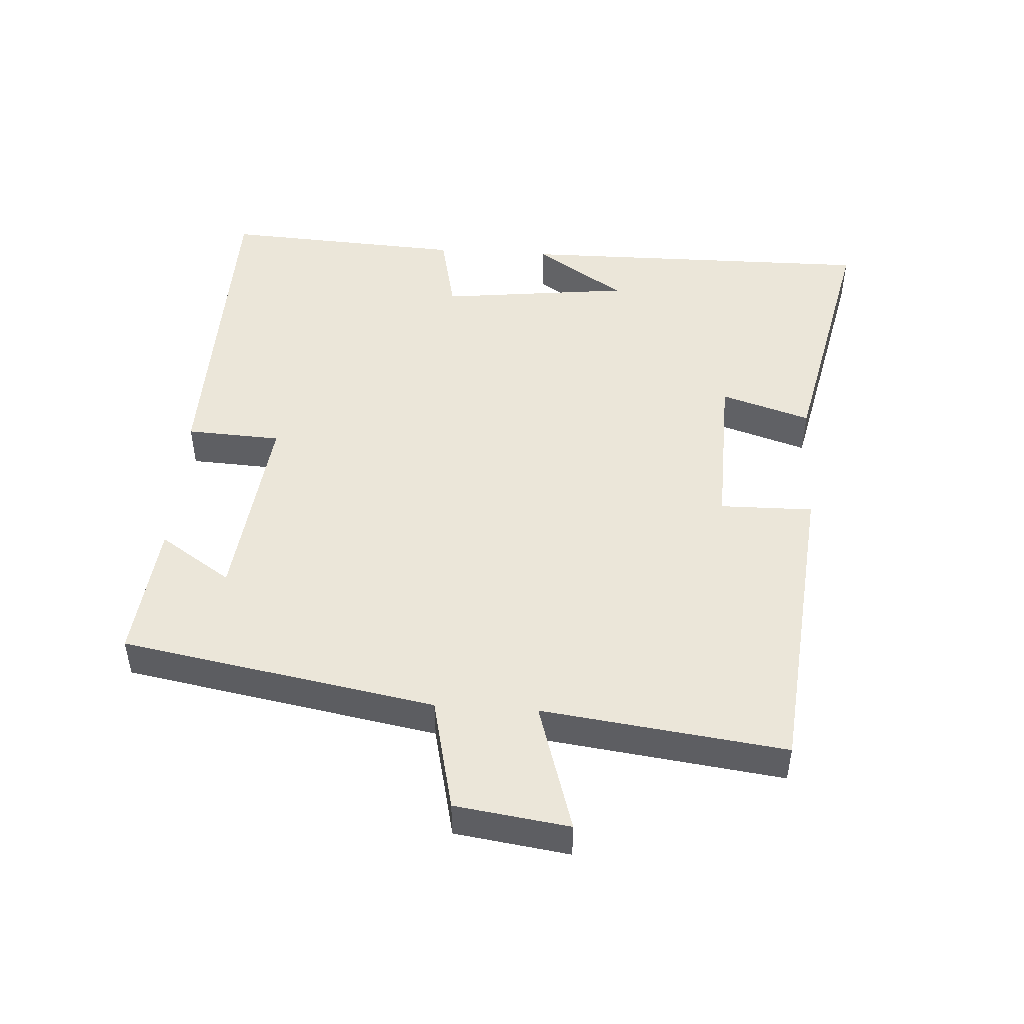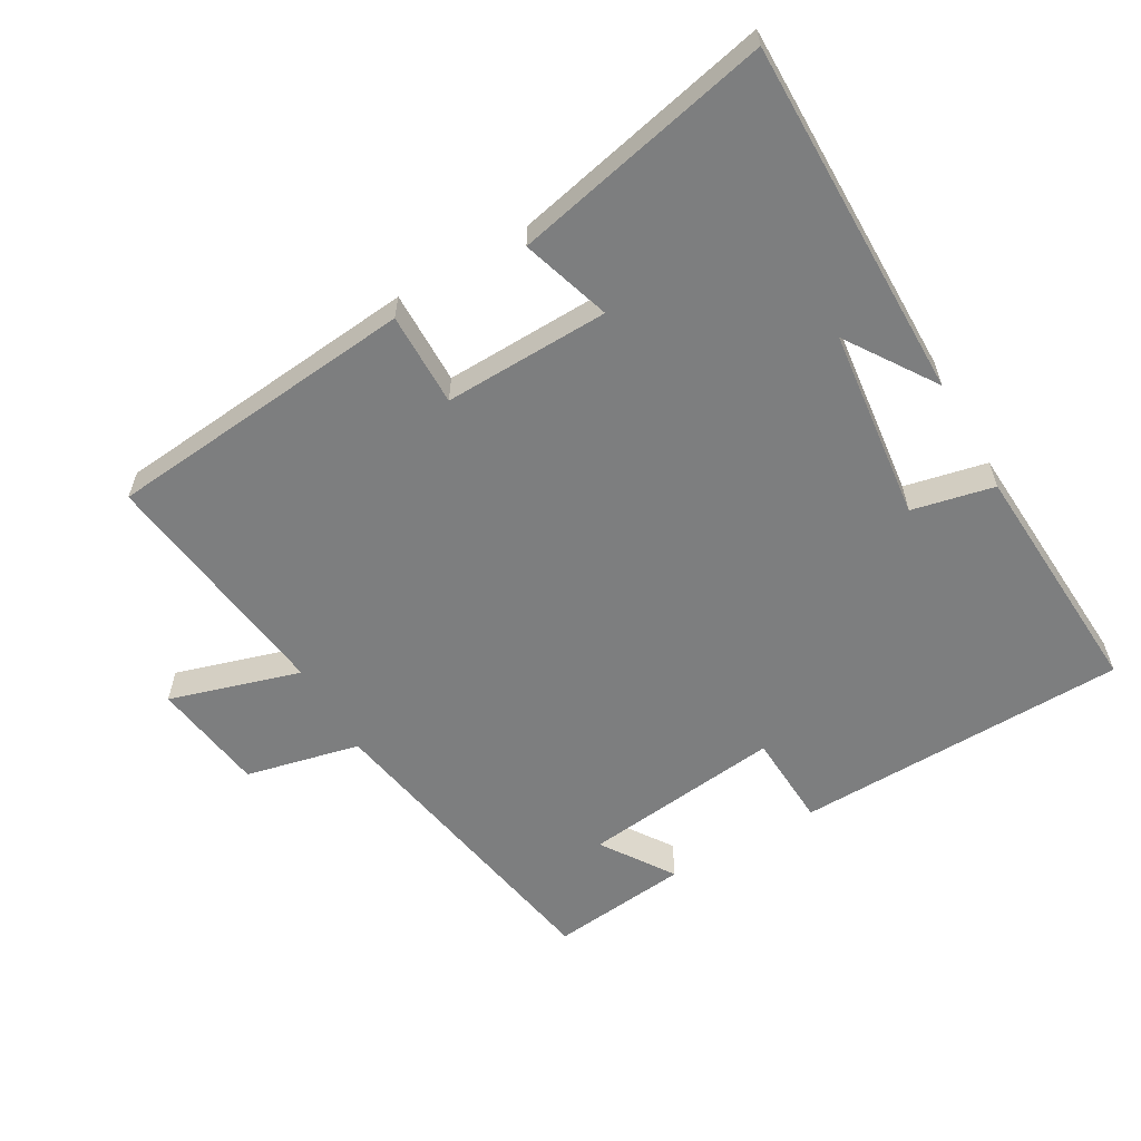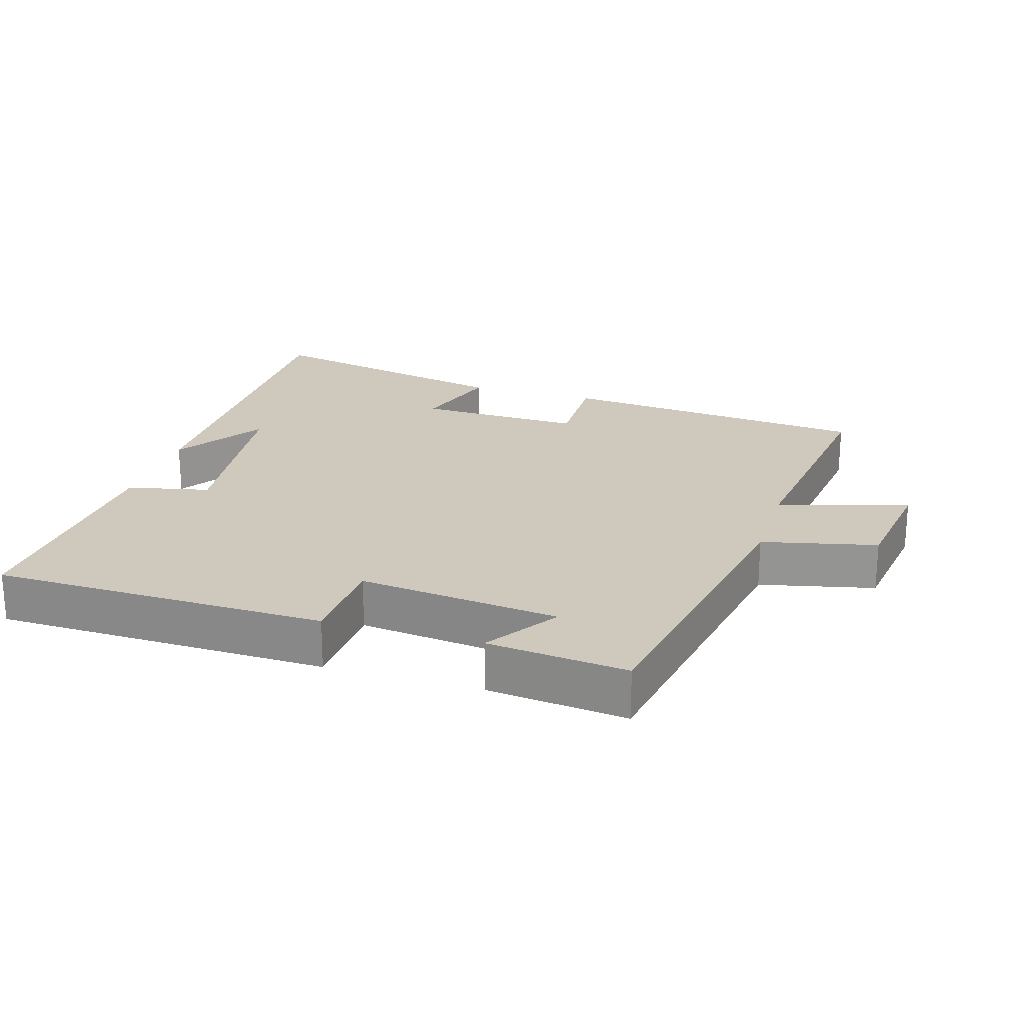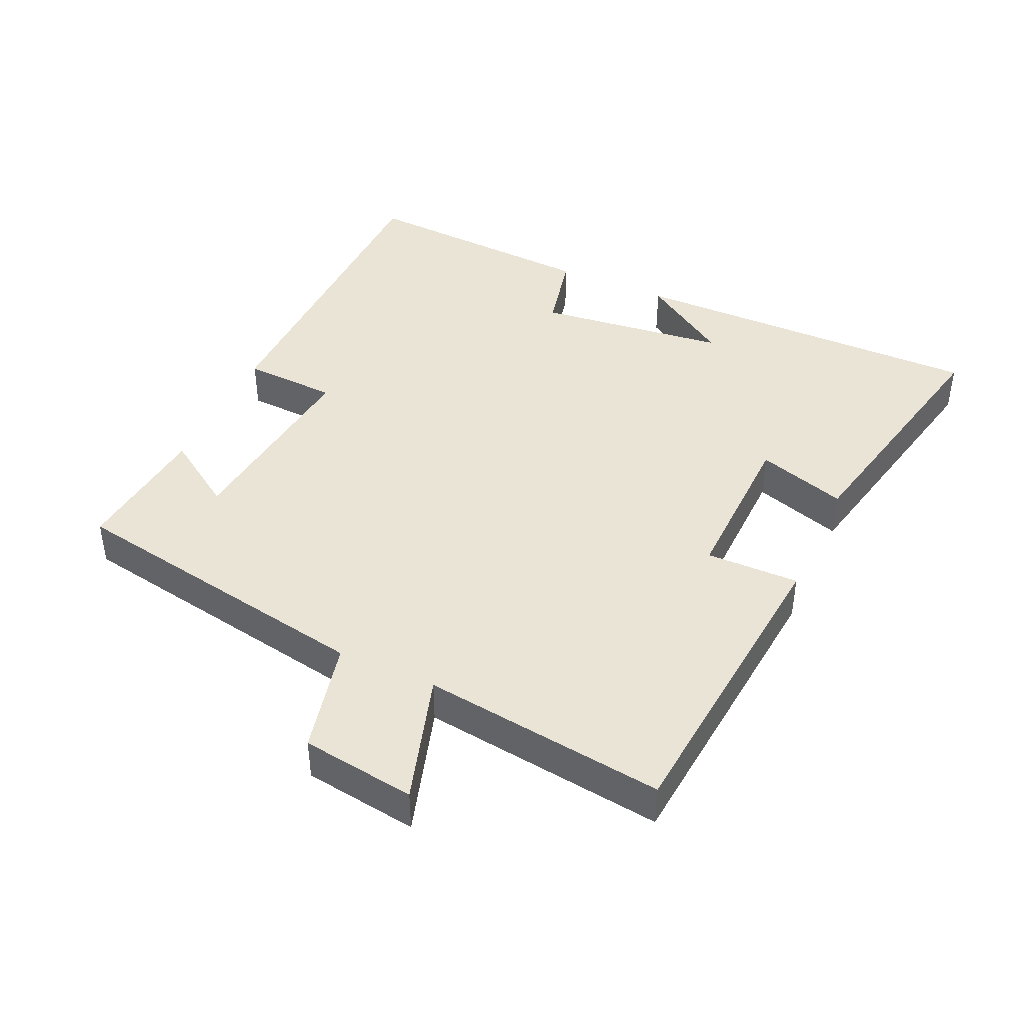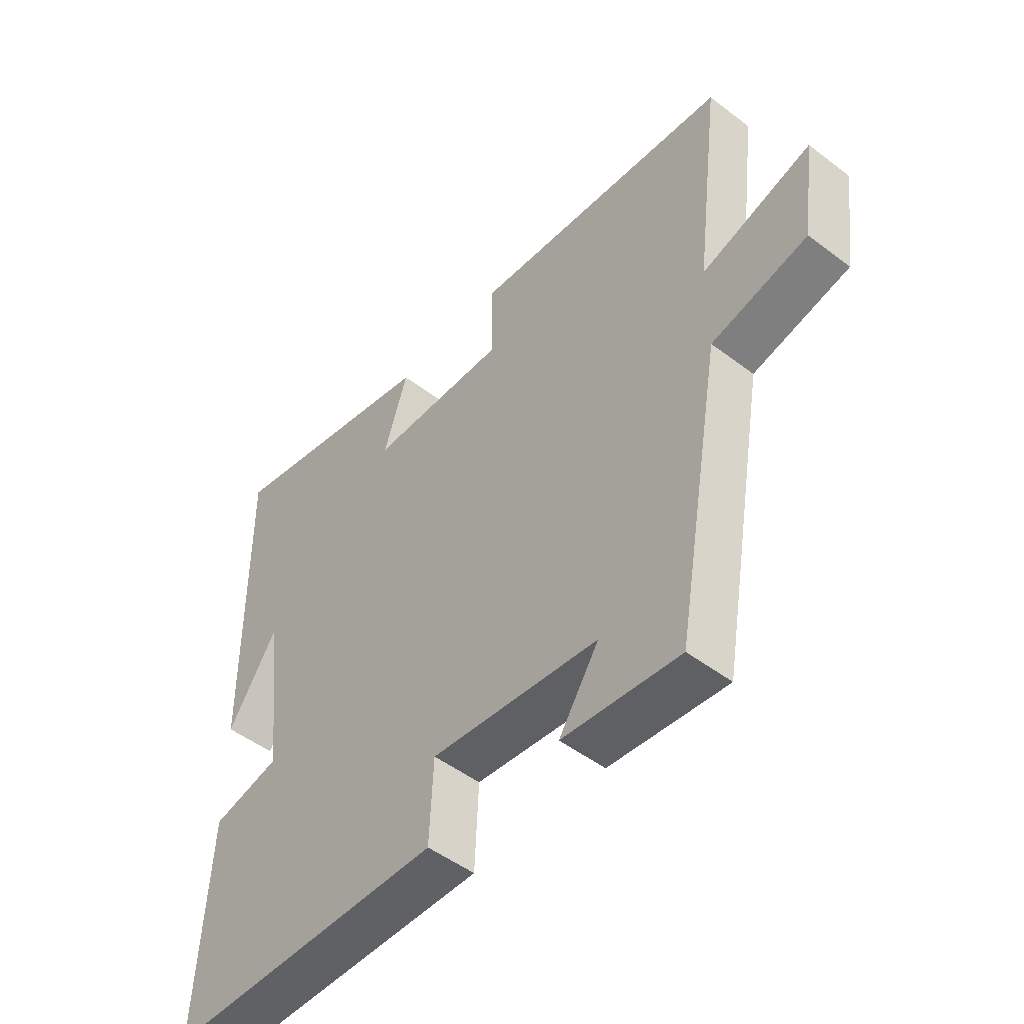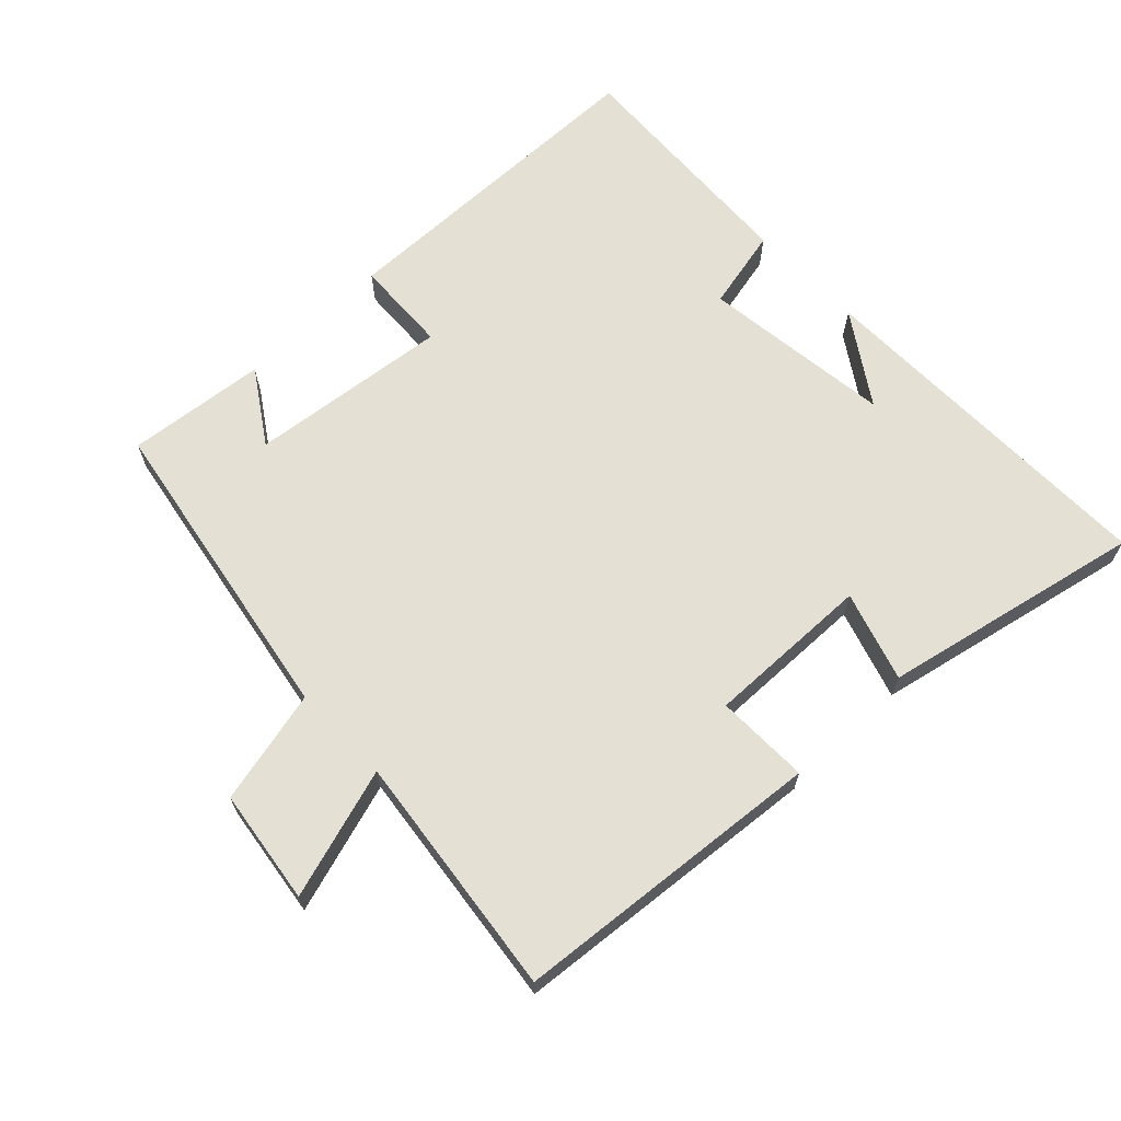
<metadata>
{"format":"obj","ext":"obj","renderer":"f3d","projection":"perspective","resolution":1024,"background":"white","views":[{"elev":47.9,"azim":-86.3,"up":"+Y"},{"elev":-59.3,"azim":30.1,"up":"+Y"},{"elev":22.4,"azim":-163.1,"up":"+Y"},{"elev":42.7,"azim":-65.5,"up":"+Y"},{"elev":-49.5,"azim":-130.1,"up":"+Z"},{"elev":66.0,"azim":-43.9,"up":"+Y"}]}
</metadata>
<code>
v -0.417 0.07 -0.522
v -0.5 0.07 -0.055
v -0.67 0.07 -0.016
v -0.694 0.07 0.154
v -0.5 0.07 0.095
v -0.546 0.07 0.457
v -0.083 0.07 0.5
v -0.085 0.07 0.361
v 0.161 0.07 0.367
v 0.119 0.07 0.5
v 0.505 0.07 0.583
v 0.5 0.07 0.048
v 0.412 0.07 0.181
v 0.378 0.07 -0.103
v 0.5 0.07 -0.13
v 0.52 0.07 -0.49
v 0.024 0.07 -0.5
v 0.017 0.07 -0.359
v -0.281 0.07 -0.393
v -0.21 0.07 -0.5
v -0.417 0 -0.522
v -0.5 0 -0.055
v -0.67 0 -0.016
v -0.694 0 0.154
v -0.5 0 0.095
v -0.546 0 0.457
v -0.083 0 0.5
v -0.085 0 0.361
v 0.161 0 0.367
v 0.119 0 0.5
v 0.505 0 0.583
v 0.5 0 0.048
v 0.412 0 0.181
v 0.378 0 -0.103
v 0.5 0 -0.13
v 0.52 0 -0.49
v 0.024 0 -0.5
v 0.017 0 -0.359
v -0.281 0 -0.393
v -0.21 0 -0.5
f 19 20 1
f 15 16 17 18
f 14 15 18 19
f 13 14 19
f 11 12 13
f 9 10 11 13
f 8 9 13 19
f 5 6 7 8
f 5 8 19 1
f 2 3 4 5
f 1 2 5
f 21 40 39
f 38 37 36 35
f 39 38 35 34
f 39 34 33
f 33 32 31
f 33 31 30 29
f 39 33 29 28
f 28 27 26 25
f 21 39 28 25
f 25 24 23 22
f 25 22 21
f 1 21 22 2
f 2 22 23 3
f 3 23 24 4
f 4 24 25 5
f 5 25 26 6
f 6 26 27 7
f 7 27 28 8
f 8 28 29 9
f 9 29 30 10
f 10 30 31 11
f 11 31 32 12
f 12 32 33 13
f 13 33 34 14
f 14 34 35 15
f 15 35 36 16
f 16 36 37 17
f 17 37 38 18
f 18 38 39 19
f 19 39 40 20
f 20 40 21 1

</code>
